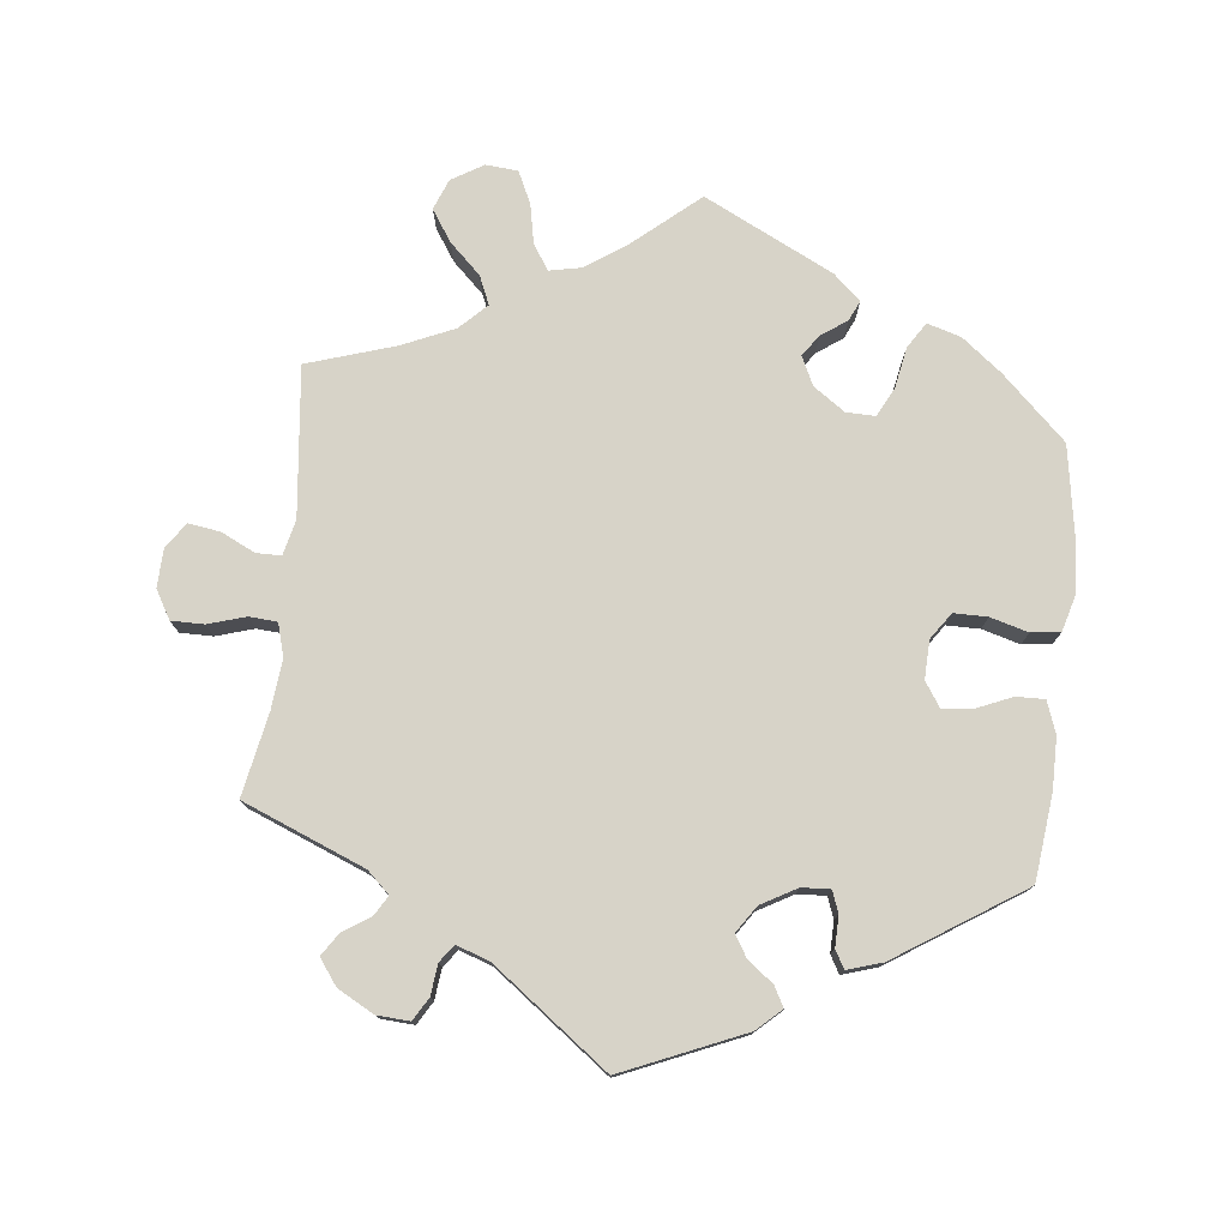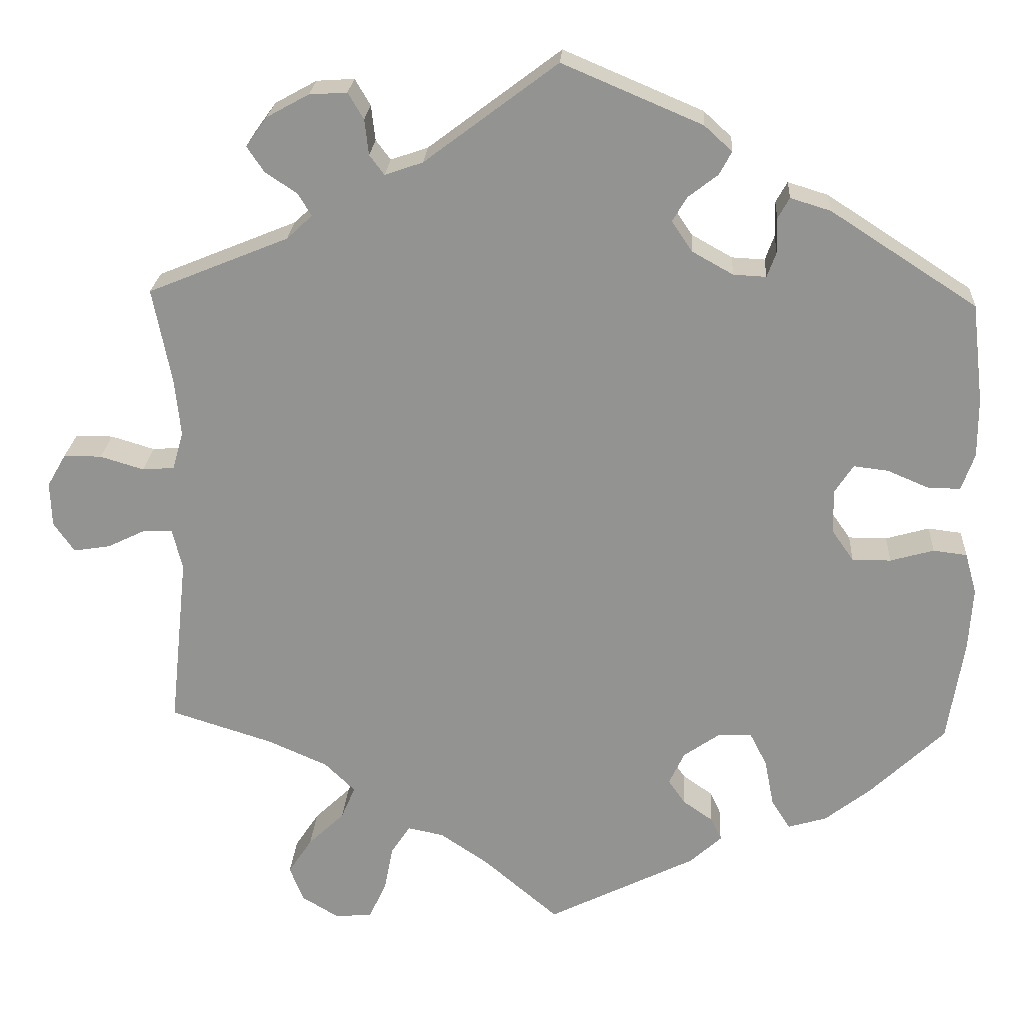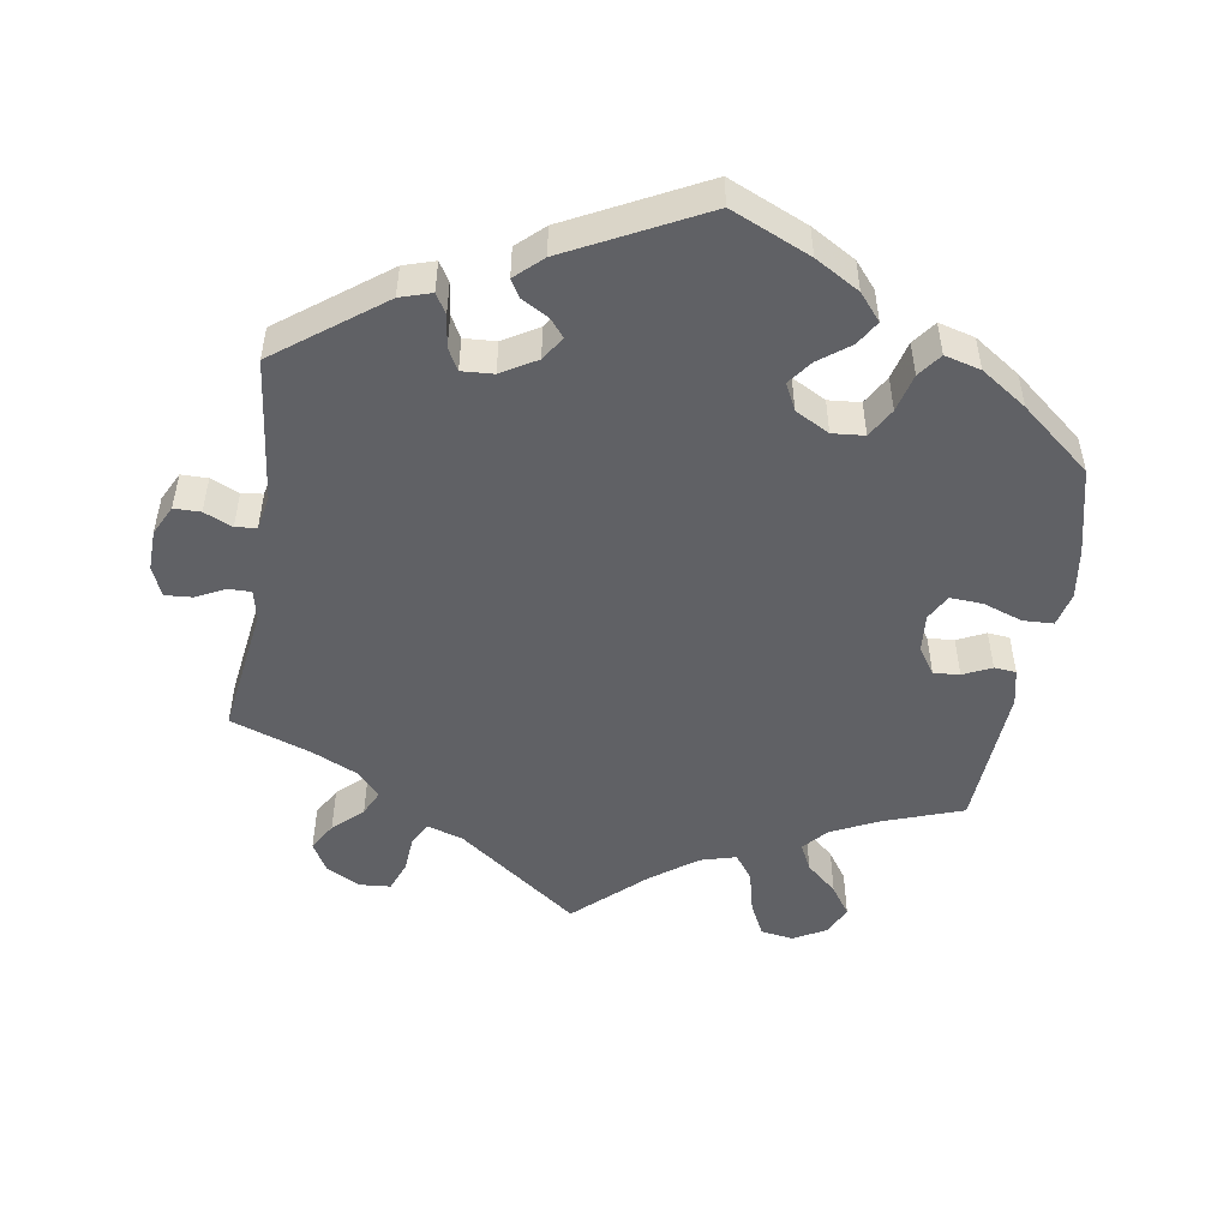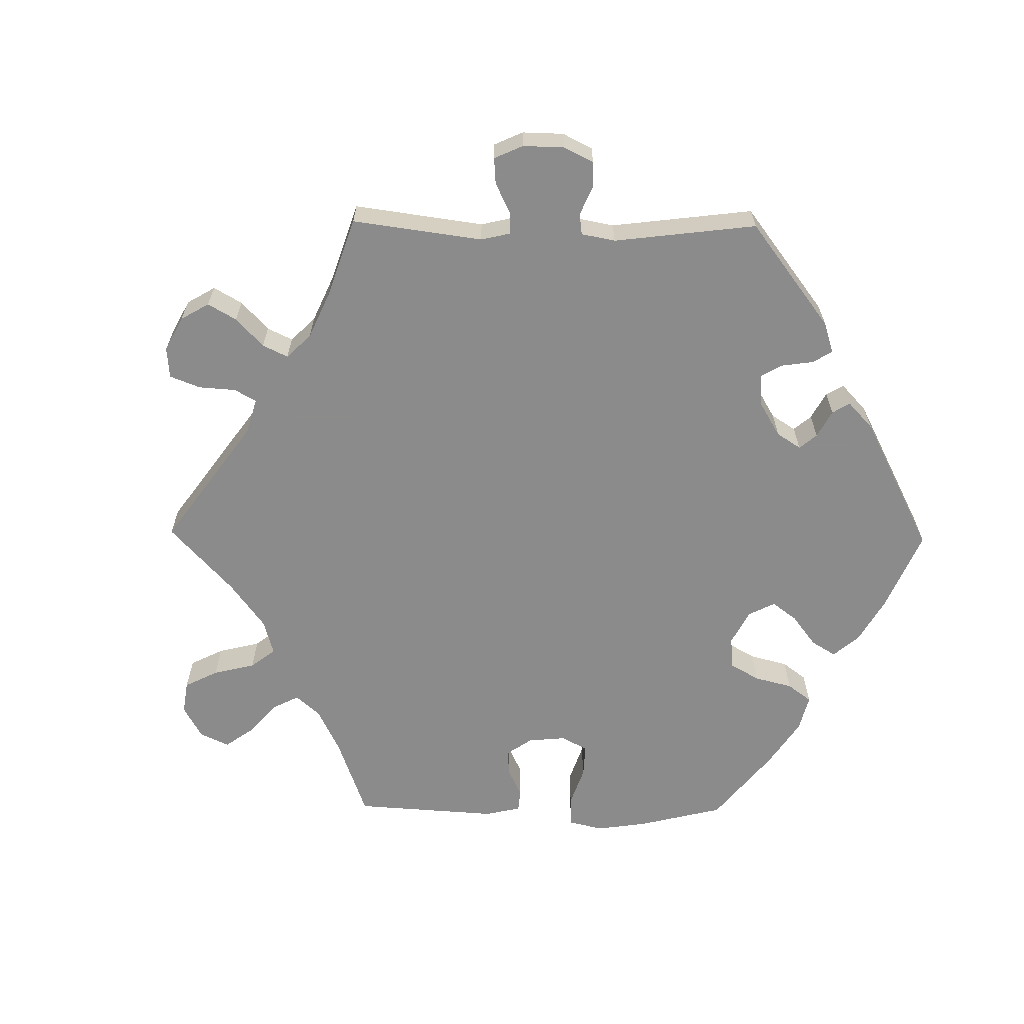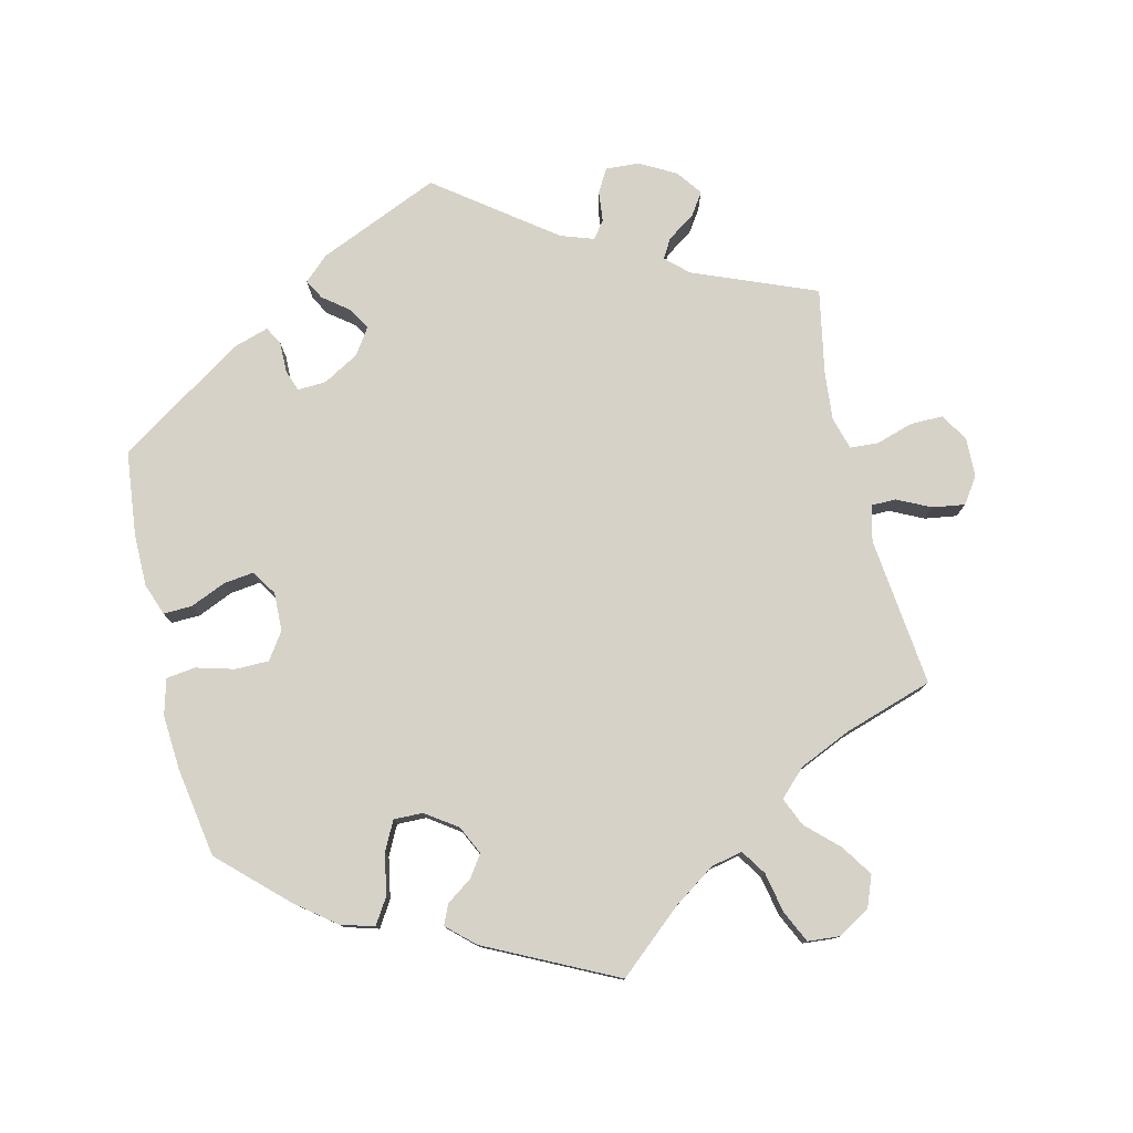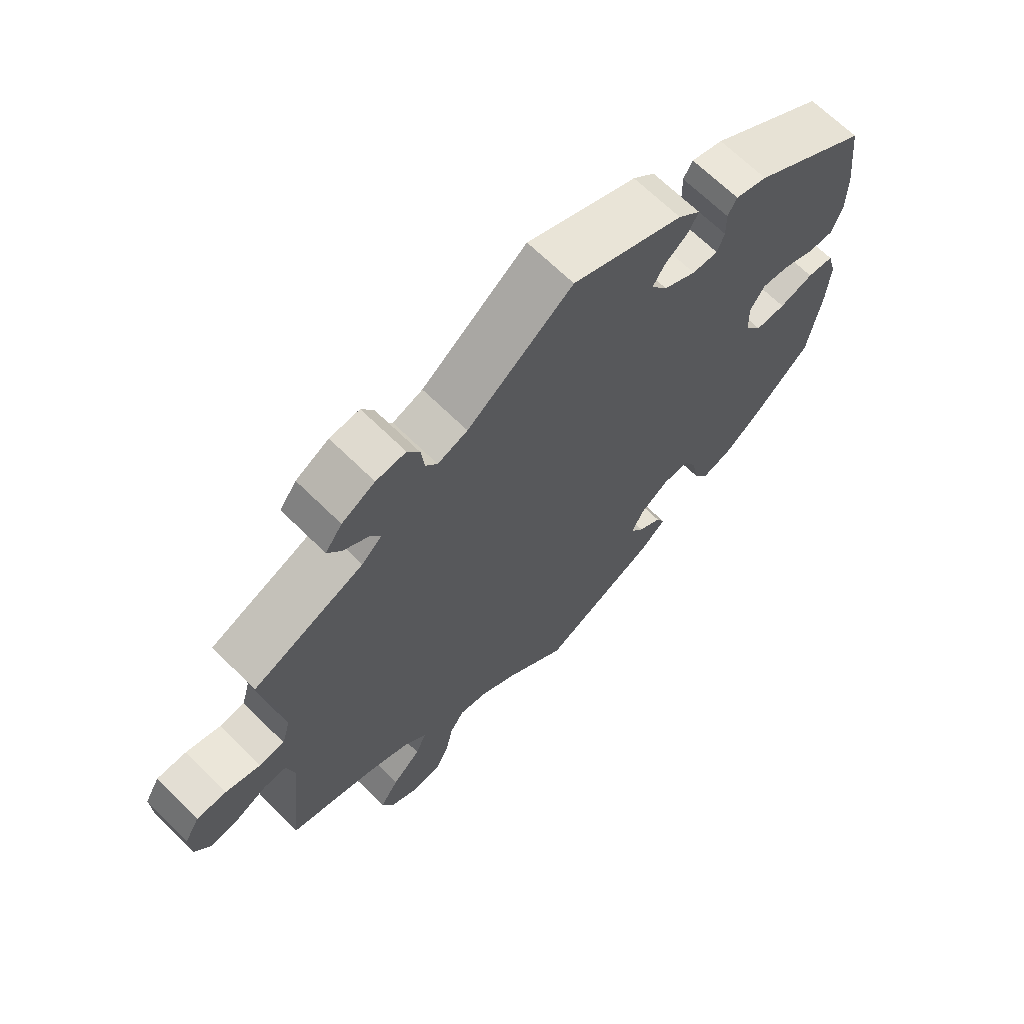
<metadata>
{"format":"obj","ext":"obj","renderer":"f3d","projection":"perspective","resolution":1024,"background":"white","views":[{"elev":76.9,"azim":6.1,"up":"+Y"},{"elev":22.9,"azim":3.5,"up":"+Z"},{"elev":-50.4,"azim":50.6,"up":"+Y"},{"elev":-64.0,"azim":-30.8,"up":"+Y"},{"elev":78.3,"azim":166.3,"up":"+Y"},{"elev":67.2,"azim":-45.3,"up":"+Z"}]}
</metadata>
<code>
v 0.411 0.07 -0.374
v 0.355 0.07 -0.418
v 0.308 0.07 -0.432
v 0.285 0.07 -0.396
v 0.274 0.07 -0.339
v 0.253 0.07 -0.298
v 0.212 0.07 -0.299
v 0.168 0.07 -0.33
v 0.149 0.07 -0.37
v 0.17 0.07 -0.4
v 0.206 0.07 -0.425
v 0.219 0.07 -0.453
v 0.181 0.07 -0.488
v 0 0.07 -0.578
v -0.092 0.07 -0.5
v -0.15 0.07 -0.461
v -0.194 0.07 -0.452
v -0.217 0.07 -0.487
v -0.228 0.07 -0.543
v -0.249 0.07 -0.588
v -0.294 0.07 -0.592
v -0.339 0.07 -0.565
v -0.356 0.07 -0.522
v -0.327 0.07 -0.478
v -0.283 0.07 -0.436
v -0.266 0.07 -0.396
v -0.303 0.07 -0.36
v -0.376 0.07 -0.328
v -0.5 0.07 -0.289
v -0.478 0.07 -0.08
v -0.49 0.07 -0.03
v -0.525 0.07 -0.03
v -0.572 0.07 -0.053
v -0.617 0.07 -0.06
v -0.642 0.07 -0.024
v -0.644 0.07 0.03
v -0.621 0.07 0.07
v -0.575 0.07 0.07
v -0.522 0.07 0.054
v -0.483 0.07 0.057
v -0.47 0.07 0.103
v -0.477 0.07 0.172
v -0.5 0.07 0.289
v -0.329 0.07 0.359
v -0.298 0.07 0.388
v -0.314 0.07 0.415
v -0.353 0.07 0.441
v -0.374 0.07 0.472
v -0.348 0.07 0.508
v -0.297 0.07 0.536
v -0.251 0.07 0.539
v -0.232 0.07 0.507
v -0.227 0.07 0.464
v -0.209 0.07 0.44
v -0.163 0.07 0.456
v -0.001 0.07 0.578
v 0.169 0.07 0.506
v 0.203 0.07 0.475
v 0.188 0.07 0.447
v 0.152 0.07 0.419
v 0.134 0.07 0.389
v 0.159 0.07 0.352
v 0.209 0.07 0.324
v 0.249 0.07 0.322
v 0.26 0.07 0.352
v 0.259 0.07 0.395
v 0.273 0.07 0.42
v 0.322 0.07 0.405
v 0.5 0.07 0.29
v 0.514 0.07 0.17
v 0.514 0.07 0.098
v 0.498 0.07 0.053
v 0.458 0.07 0.054
v 0.408 0.07 0.075
v 0.366 0.07 0.08
v 0.343 0.07 0.045
v 0.345 0.07 -0.009
v 0.371 0.07 -0.046
v 0.418 0.07 -0.046
v 0.471 0.07 -0.031
v 0.512 0.07 -0.036
v 0.526 0.07 -0.086
v 0.521 0.07 -0.163
v 0.501 0.07 -0.288
v 0.411 0 -0.374
v 0.355 0 -0.418
v 0.308 0 -0.432
v 0.285 0 -0.396
v 0.274 0 -0.339
v 0.253 0 -0.298
v 0.212 0 -0.299
v 0.168 0 -0.33
v 0.149 0 -0.37
v 0.17 0 -0.4
v 0.206 0 -0.425
v 0.219 0 -0.453
v 0.181 0 -0.488
v 0 0 -0.578
v -0.092 0 -0.5
v -0.15 0 -0.461
v -0.194 0 -0.452
v -0.217 0 -0.487
v -0.228 0 -0.543
v -0.249 0 -0.588
v -0.294 0 -0.592
v -0.339 0 -0.565
v -0.356 0 -0.522
v -0.327 0 -0.478
v -0.283 0 -0.436
v -0.266 0 -0.396
v -0.303 0 -0.36
v -0.376 0 -0.328
v -0.5 0 -0.289
v -0.478 0 -0.08
v -0.49 0 -0.03
v -0.525 0 -0.03
v -0.572 0 -0.053
v -0.617 0 -0.06
v -0.642 0 -0.024
v -0.644 0 0.03
v -0.621 0 0.07
v -0.575 0 0.07
v -0.522 0 0.054
v -0.483 0 0.057
v -0.47 0 0.103
v -0.477 0 0.172
v -0.5 0 0.289
v -0.329 0 0.359
v -0.298 0 0.388
v -0.314 0 0.415
v -0.353 0 0.441
v -0.374 0 0.472
v -0.348 0 0.508
v -0.297 0 0.536
v -0.251 0 0.539
v -0.232 0 0.507
v -0.227 0 0.464
v -0.209 0 0.44
v -0.163 0 0.456
v -0.001 0 0.578
v 0.169 0 0.506
v 0.203 0 0.475
v 0.188 0 0.447
v 0.152 0 0.419
v 0.134 0 0.389
v 0.159 0 0.352
v 0.209 0 0.324
v 0.249 0 0.322
v 0.26 0 0.352
v 0.259 0 0.395
v 0.273 0 0.42
v 0.322 0 0.405
v 0.5 0 0.29
v 0.514 0 0.17
v 0.514 0 0.098
v 0.498 0 0.053
v 0.458 0 0.054
v 0.408 0 0.075
v 0.366 0 0.08
v 0.343 0 0.045
v 0.345 0 -0.009
v 0.371 0 -0.046
v 0.418 0 -0.046
v 0.471 0 -0.031
v 0.512 0 -0.036
v 0.526 0 -0.086
v 0.521 0 -0.163
v 0.501 0 -0.288
f 79 80 81 82
f 78 79 82 83
f 71 72 73 74
f 71 74 75
f 70 71 75
f 69 70 75
f 68 69 75 76
f 65 66 67 68
f 64 65 68 76
f 57 58 59 60
f 55 56 57 60
f 54 55 60 61
f 50 51 52 53
f 50 53 54
f 49 50 54
f 46 47 48 49
f 45 46 49 54
f 44 45 54 61
f 42 43 44 61
f 36 37 38 39
f 36 39 40
f 35 36 40
f 32 33 34 35
f 31 32 35 40
f 30 31 40 41
f 28 29 30
f 27 28 30 41
f 22 23 24 25
f 20 21 22 25
f 18 19 20 25
f 17 18 25 26
f 16 17 26 27
f 12 13 14 15
f 10 11 12 15
f 9 10 15 16
f 8 9 16 27
f 2 3 4 5
f 2 5 6
f 1 2 6
f 78 83 84 1
f 63 64 76 77
f 62 63 77
f 42 61 62 77
f 7 8 27 41
f 6 7 41 42
f 42 77 78
f 1 6 42 78
f 166 165 164 163
f 167 166 163 162
f 158 157 156 155
f 159 158 155
f 159 155 154
f 159 154 153
f 160 159 153 152
f 152 151 150 149
f 160 152 149 148
f 144 143 142 141
f 144 141 140 139
f 145 144 139 138
f 137 136 135 134
f 138 137 134
f 138 134 133
f 133 132 131 130
f 138 133 130 129
f 145 138 129 128
f 145 128 127 126
f 123 122 121 120
f 124 123 120
f 124 120 119
f 119 118 117 116
f 124 119 116 115
f 125 124 115 114
f 114 113 112
f 125 114 112 111
f 109 108 107 106
f 109 106 105 104
f 109 104 103 102
f 110 109 102 101
f 111 110 101 100
f 99 98 97 96
f 99 96 95 94
f 100 99 94 93
f 111 100 93 92
f 89 88 87 86
f 90 89 86
f 90 86 85
f 85 168 167 162
f 161 160 148 147
f 161 147 146
f 161 146 145 126
f 125 111 92 91
f 126 125 91 90
f 162 161 126
f 162 126 90 85
f 1 85 86 2
f 2 86 87 3
f 3 87 88 4
f 4 88 89 5
f 5 89 90 6
f 6 90 91 7
f 7 91 92 8
f 8 92 93 9
f 9 93 94 10
f 10 94 95 11
f 11 95 96 12
f 12 96 97 13
f 13 97 98 14
f 14 98 99 15
f 15 99 100 16
f 16 100 101 17
f 17 101 102 18
f 18 102 103 19
f 19 103 104 20
f 20 104 105 21
f 21 105 106 22
f 22 106 107 23
f 23 107 108 24
f 24 108 109 25
f 25 109 110 26
f 26 110 111 27
f 27 111 112 28
f 28 112 113 29
f 29 113 114 30
f 30 114 115 31
f 31 115 116 32
f 32 116 117 33
f 33 117 118 34
f 34 118 119 35
f 35 119 120 36
f 36 120 121 37
f 37 121 122 38
f 38 122 123 39
f 39 123 124 40
f 40 124 125 41
f 41 125 126 42
f 42 126 127 43
f 43 127 128 44
f 44 128 129 45
f 45 129 130 46
f 46 130 131 47
f 47 131 132 48
f 48 132 133 49
f 49 133 134 50
f 50 134 135 51
f 51 135 136 52
f 52 136 137 53
f 53 137 138 54
f 54 138 139 55
f 55 139 140 56
f 56 140 141 57
f 57 141 142 58
f 58 142 143 59
f 59 143 144 60
f 60 144 145 61
f 61 145 146 62
f 62 146 147 63
f 63 147 148 64
f 64 148 149 65
f 65 149 150 66
f 66 150 151 67
f 67 151 152 68
f 68 152 153 69
f 69 153 154 70
f 70 154 155 71
f 71 155 156 72
f 72 156 157 73
f 73 157 158 74
f 74 158 159 75
f 75 159 160 76
f 76 160 161 77
f 77 161 162 78
f 78 162 163 79
f 79 163 164 80
f 80 164 165 81
f 81 165 166 82
f 82 166 167 83
f 83 167 168 84
f 84 168 85 1

</code>
